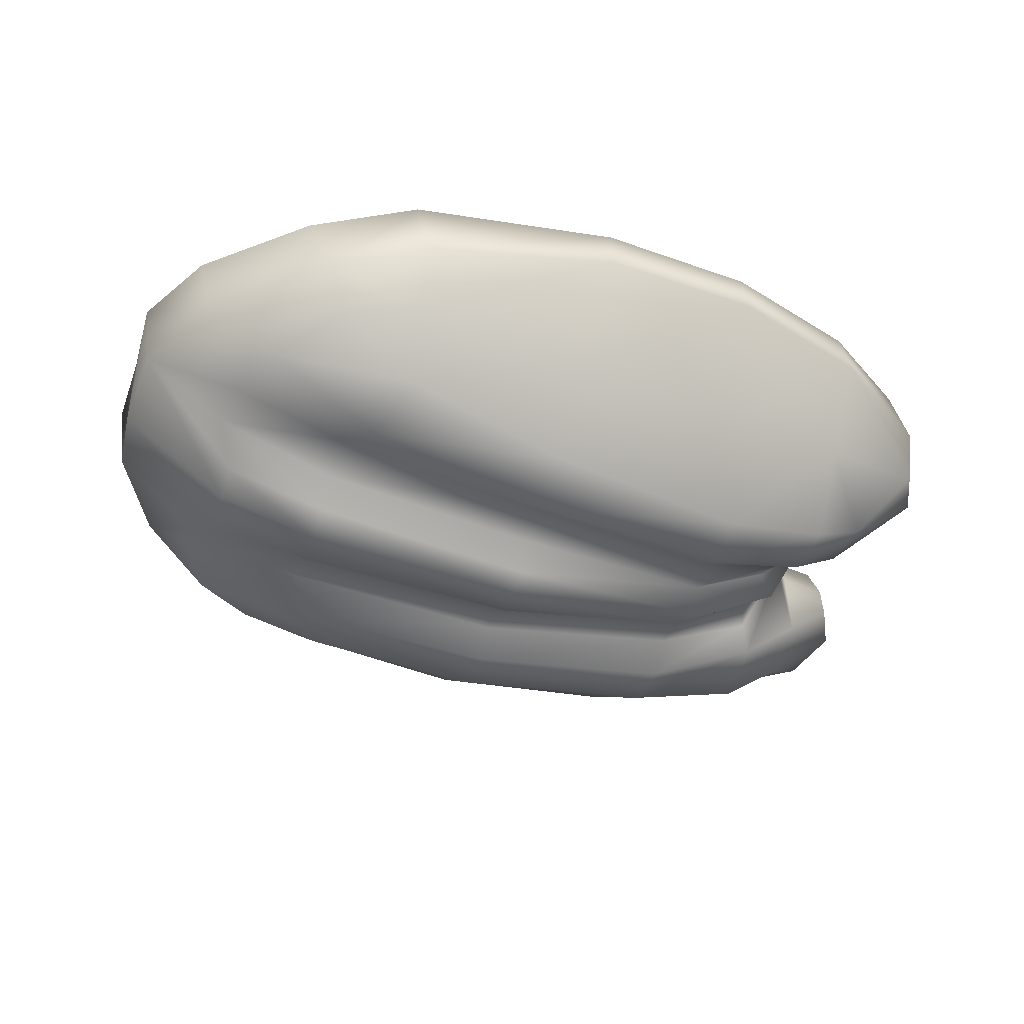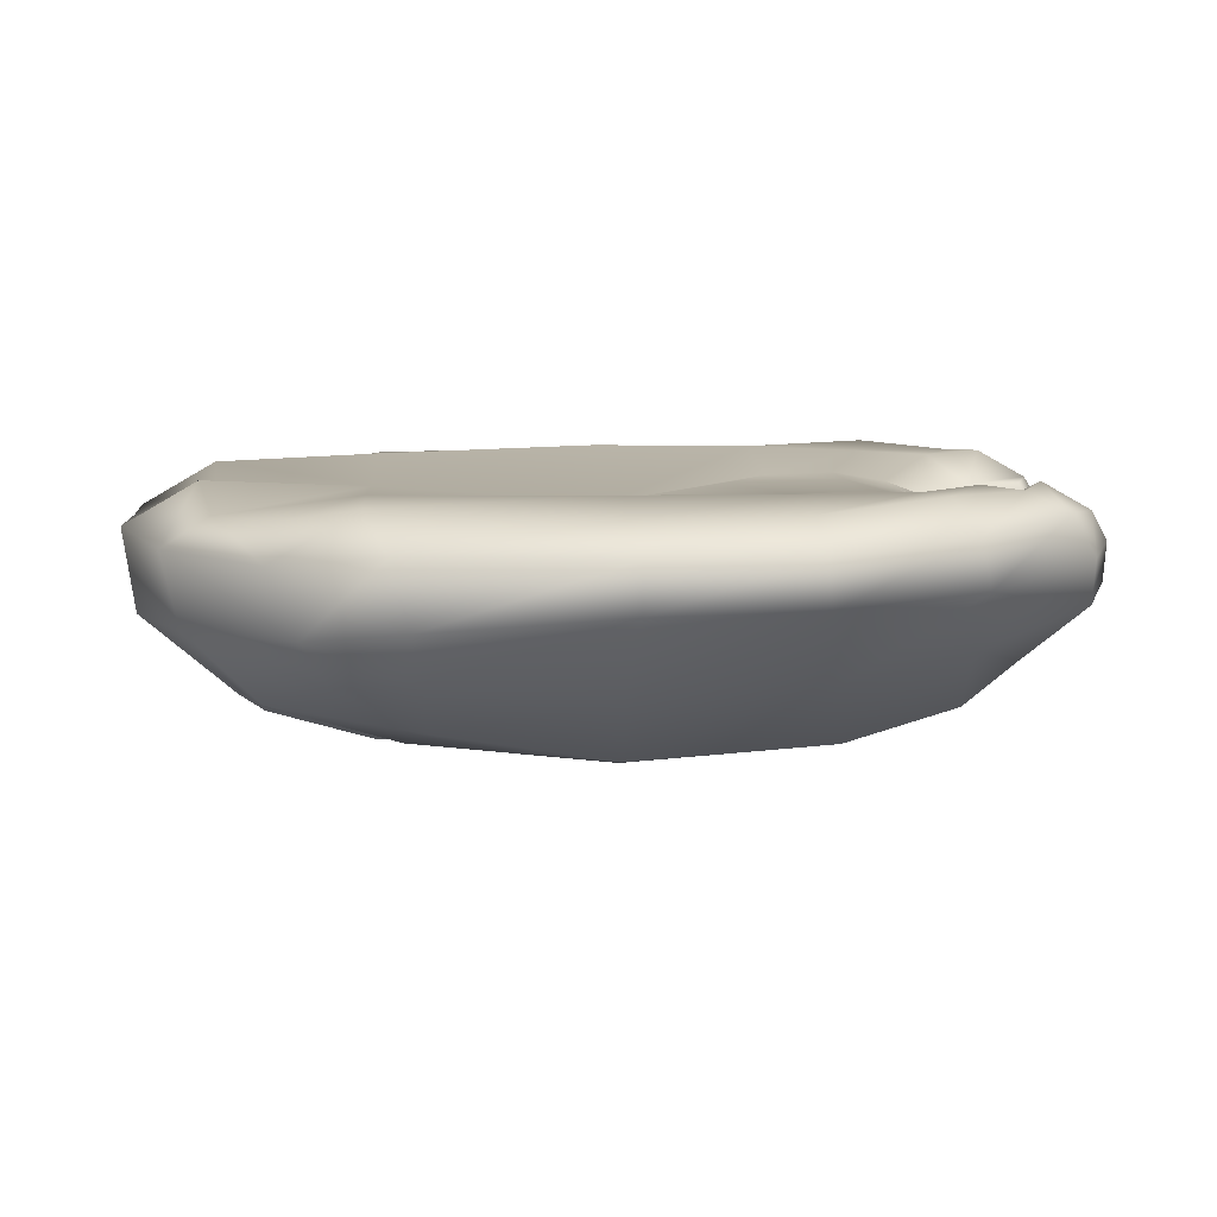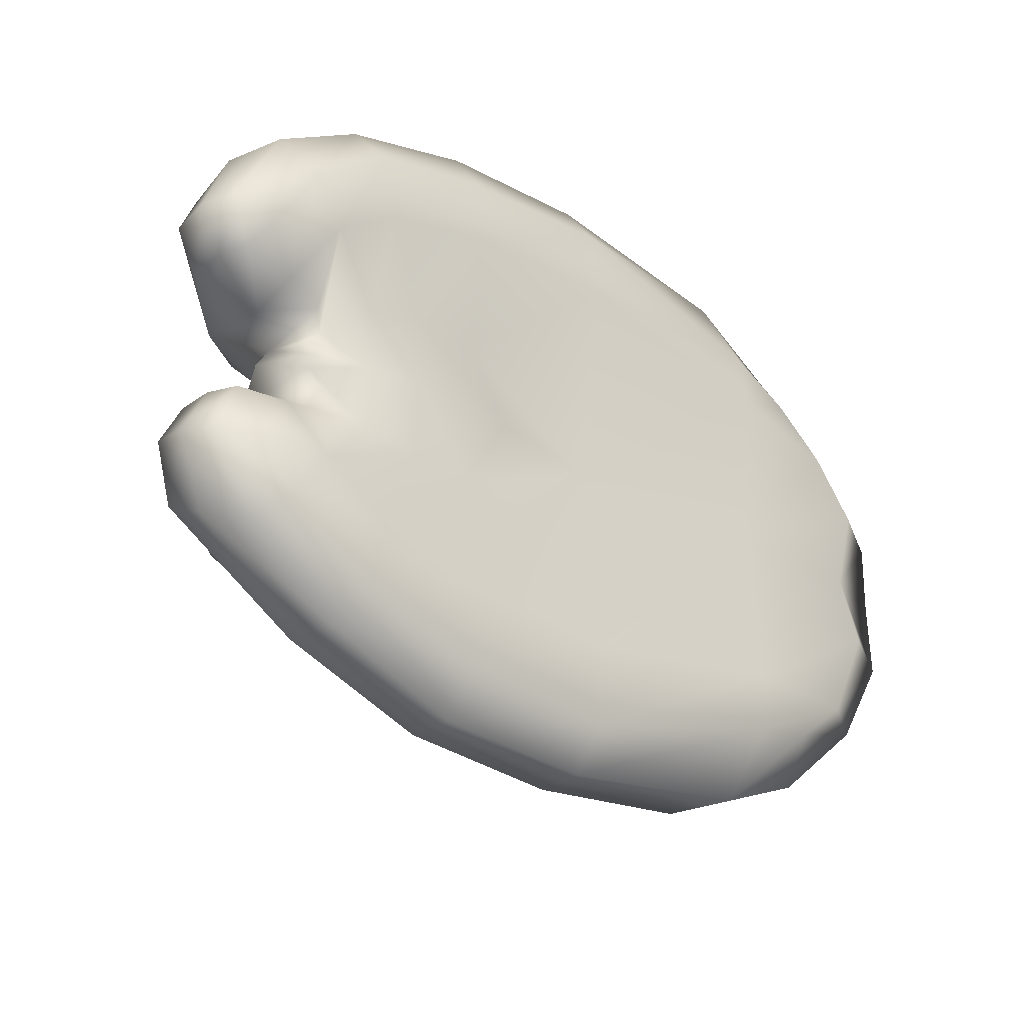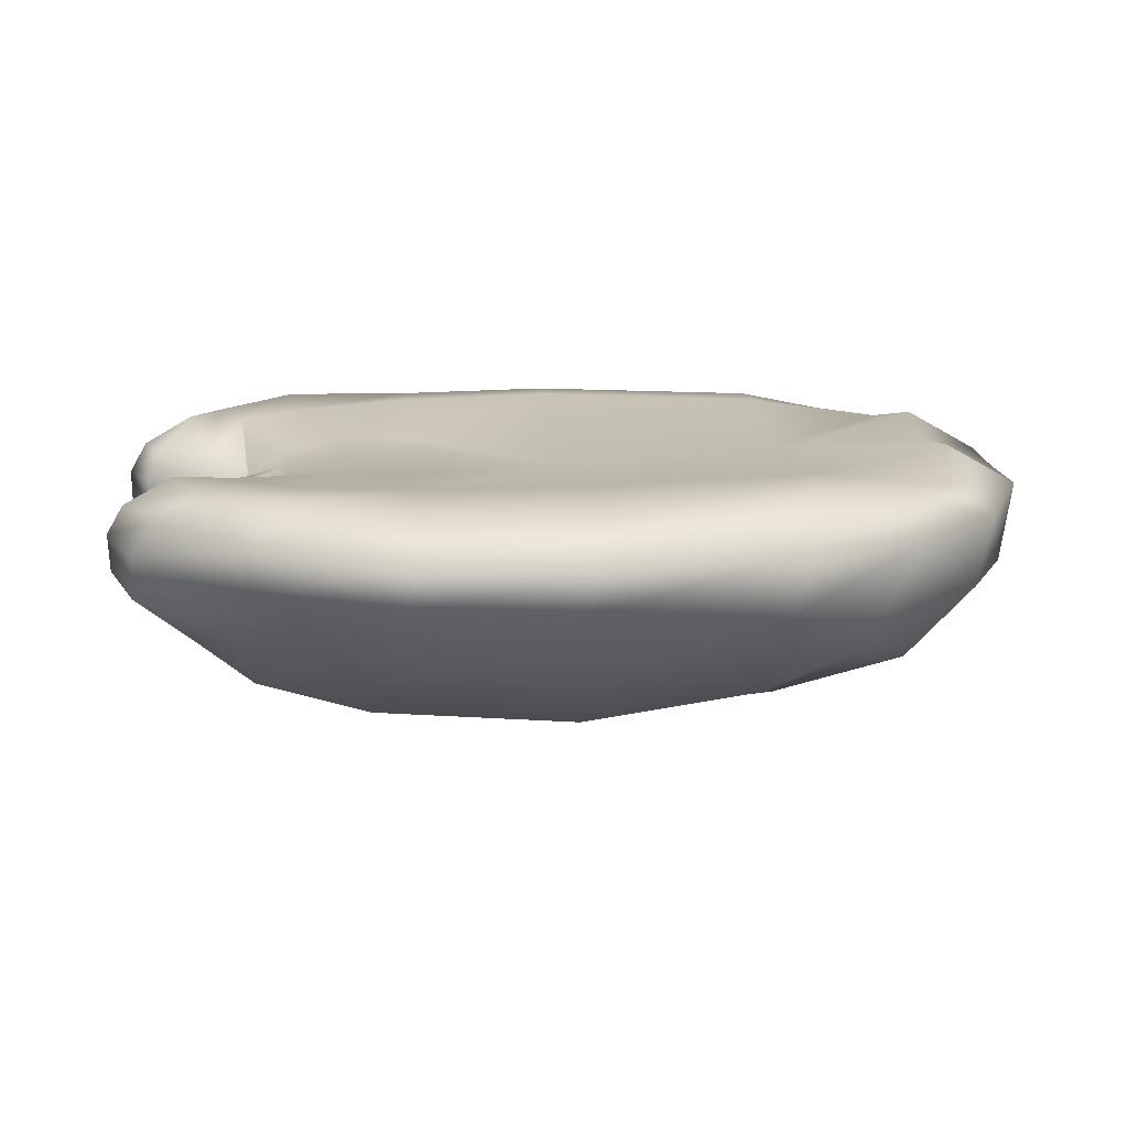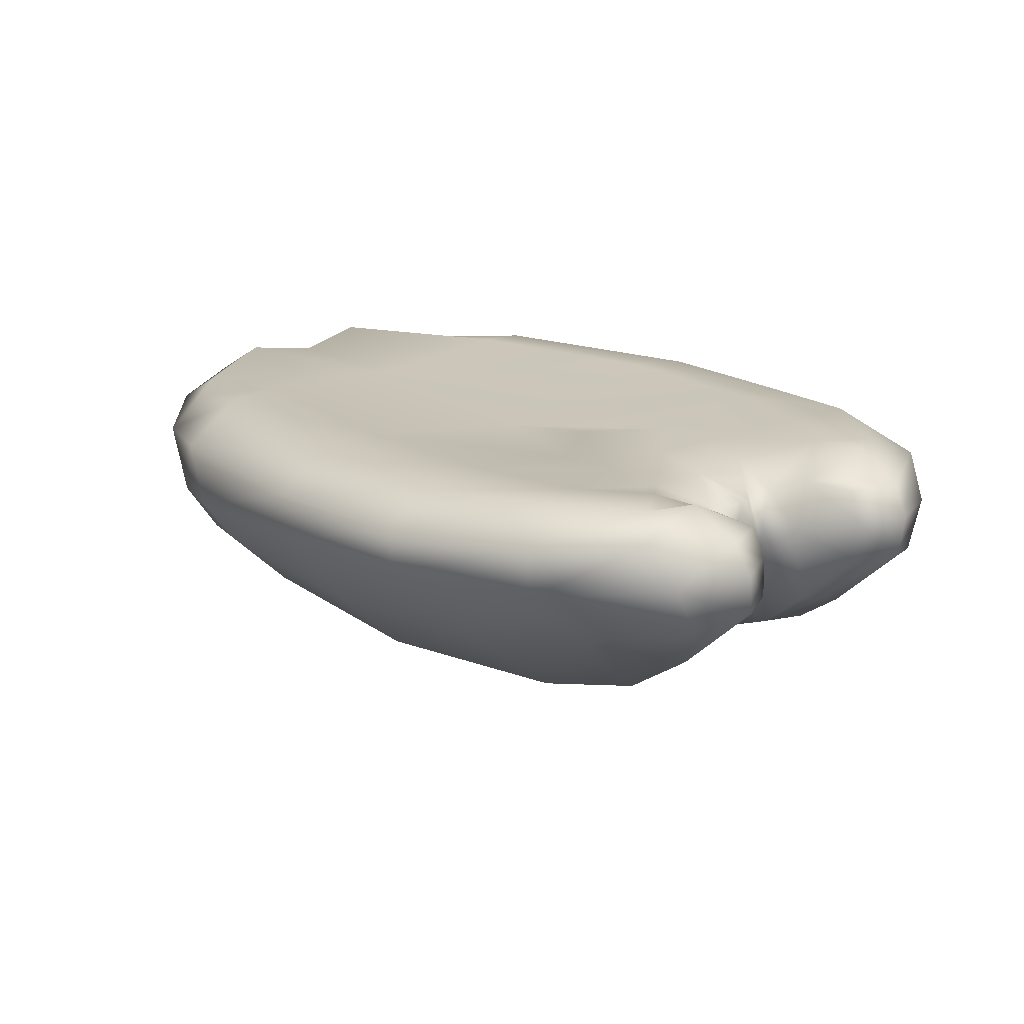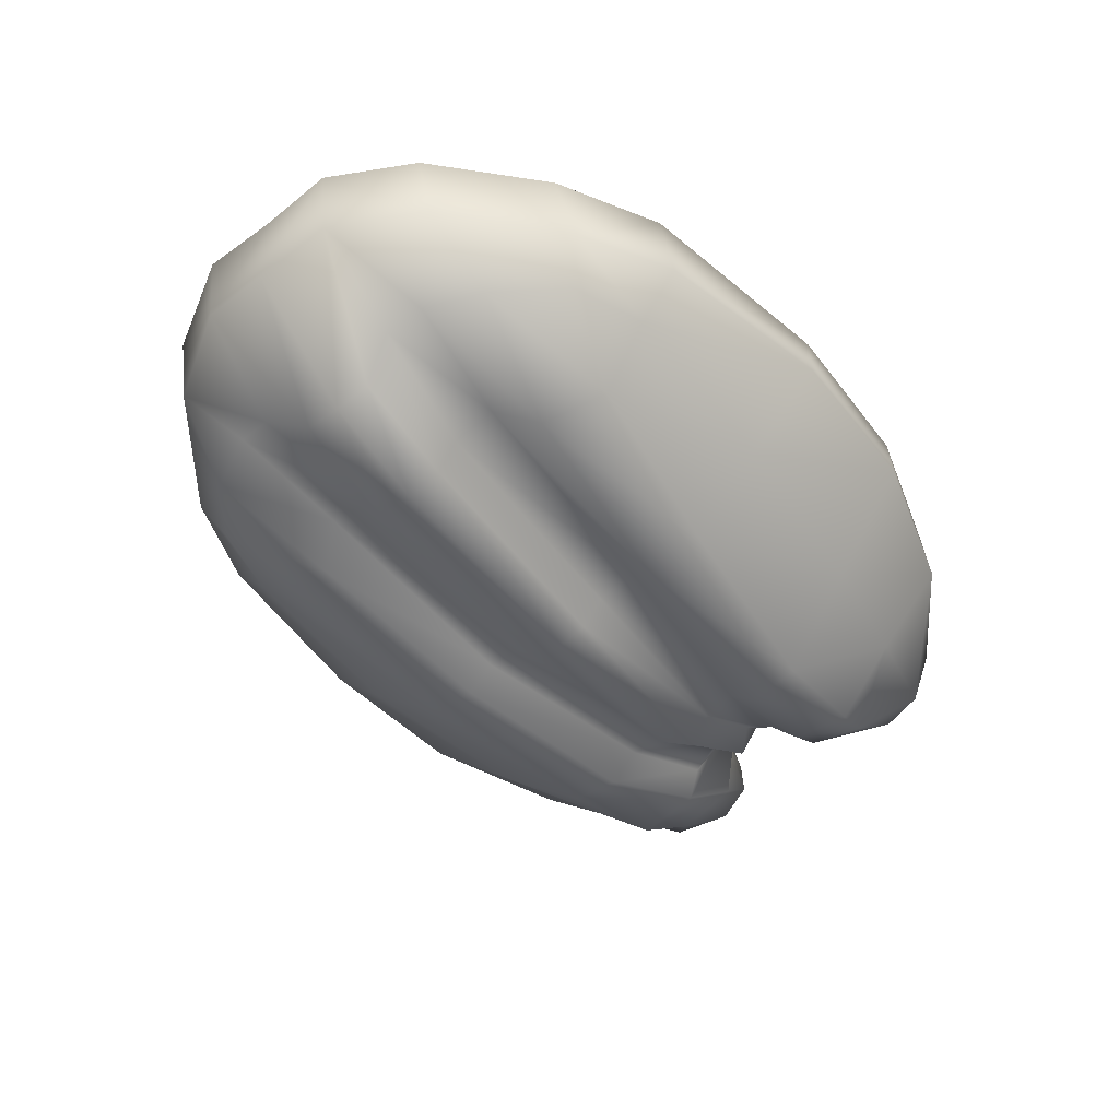
<metadata>
{"format":"obj","ext":"obj","renderer":"f3d","projection":"perspective","resolution":1024,"background":"white","views":[{"elev":-48.6,"azim":161.9,"up":"+Z"},{"elev":10.2,"azim":176.2,"up":"+Z"},{"elev":-29.7,"azim":-41.4,"up":"+Y"},{"elev":16.8,"azim":-5.7,"up":"+Z"},{"elev":19.3,"azim":-133.5,"up":"+Z"},{"elev":-51.7,"azim":129.6,"up":"+Z"}]}
</metadata>
<code>
g default
v 1.072 0.1574 0.09706
v 1.067 -0.004 0.09706
v 1.072 -0.1654 0.09706
v 1.047 0.1574 -0.07668
v 1.058 -0.004 -0.1108
v 1.047 -0.1654 -0.07668
v 0.5877 0.1173 -0.2824
v 0.5877 0.07669 -0.3562
v 0.5877 -0.004 -0.3674
v 0.5877 -0.08469 -0.3562
v 0.5877 -0.1253 -0.2824
v 0.1036 0.1077 -0.3305
v 0.1036 0.0609 -0.3879
v 0.1036 -0.004 -0.3991
v 0.1036 -0.0689 -0.3879
v 0.1036 -0.1157 -0.3305
v -0.3378 0.06035 -0.294
v -0.3761 -0.004 -0.3178
v -0.3378 -0.06835 -0.294
v -0.6308 0.04671 -0.007132
v -0.6621 -0.004 -0.003102
v -0.6308 -0.05471 -0.007132
v -0.5824 0.05918 0.09746
v -0.6076 0.02654 0.09746
v -0.6144 -0.004 0.09746
v -0.6076 -0.03454 0.09746
v -0.5824 -0.06718 0.09746
v -0.3806 0.1574 0.1536
v -0.3806 -0.004 0.1575
v -0.3806 -0.1654 0.1536
v 0.1036 -0.004 0.1161
v 0.5877 -0.004 0.1512
v 0.8513 0.1656 -0.2404
v 0.9183 0.1574 0.1857
v 0.902 -0.004 0.158
v 0.9183 -0.1654 0.1857
v 0.8513 -0.1736 -0.2404
v 0.8078 -0.08469 -0.2941
v 0.8078 -0.004 -0.3022
v 0.8078 0.07669 -0.2941
v -0.5724 -0.004 -0.186
v -0.5233 0.04633 -0.1725
v -0.4889 0.1334 0.1365
v -0.4915 -0.004 0.1365
v -0.4889 -0.1414 0.1365
v -0.5233 -0.05433 -0.1725
v -0.2383 -0.1654 0.1487
v -0.1378 -0.004 0.1534
v -0.2383 0.1574 0.1487
v 0.9767 0.3422 0.07877
v 0.941 0.346 -0.07668
v 0.9767 -0.3502 0.07877
v 0.941 -0.354 -0.07668
v 0.8395 0.2457 -0.2184
v 0.8395 -0.2537 -0.2184
v 0.5877 0.216 -0.2685
v 0.1036 0.1963 -0.316
v 0.5877 -0.224 -0.2685
v 0.1036 -0.2043 -0.316
v -0.3294 0.1337 -0.2862
v -0.3294 -0.1417 -0.2862
v -0.539 0.1051 -0.196
v -0.539 -0.1131 -0.196
v -0.5894 0.1144 0.09746
v -0.5894 -0.1224 0.09746
v -0.6019 0.2634 0.1781
v -0.6019 -0.2714 0.1781
v -0.4647 0.3585 0.1763
v -0.233 0.4175 0.1815
v -0.4647 -0.3665 0.1763
v -0.233 -0.4255 0.1815
v 0.1072 0.4334 0.1852
v 0.5877 0.3504 0.1787
v 0.1072 -0.4414 0.1852
v 0.5877 -0.3584 0.1787
v 0.8774 0.3276 0.1398
v 0.8774 -0.3356 0.1398
v 0.7876 0.3674 -0.2184
v 0.7876 -0.3754 -0.2184
v 0.525 0.296 -0.3135
v 0.1036 0.2503 -0.3711
v 0.525 -0.304 -0.3135
v 0.1036 -0.2583 -0.3711
v -0.3294 0.1965 -0.3428
v -0.3294 -0.2045 -0.3428
v -0.5696 0.1503 -0.2362
v -0.5696 -0.1583 -0.2362
v -0.6908 0.1227 -0.1379
v -0.6689 0.1464 0.1275
v -0.6908 -0.1307 -0.1379
v -0.6689 -0.1544 0.1275
v -0.6813 0.106 0.01996
v -0.6813 -0.114 0.01996
v -0.8092 0.1513 -0.01915
v -0.8089 0.1547 0.06384
v -0.8092 -0.1593 -0.01915
v -0.8089 -0.1627 0.06384
v -0.7833 0.1595 0.1265
v -0.7833 -0.1675 0.1265
v 0.7656 0.5288 0.07409
v 0.7051 0.5366 -0.0651
v 0.7656 -0.5368 0.07409
v 0.7051 -0.5446 -0.0651
v 0.6571 0.4875 -0.1626
v 0.6571 -0.4955 -0.1626
v 0.4721 0.4236 -0.2671
v 0.1036 0.3728 -0.3388
v 0.4721 -0.4316 -0.2671
v 0.1036 -0.3808 -0.3388
v -0.3294 0.3043 -0.3265
v -0.3294 -0.3123 -0.3265
v -0.5696 0.2839 -0.2603
v -0.5696 -0.2919 -0.2603
v -0.7177 0.2717 0.1855
v -0.6673 0.3599 0.1781
v -0.7177 -0.2797 0.1855
v -0.6673 -0.3679 0.1781
v -0.4968 0.4891 0.1858
v -0.2286 0.5724 0.164
v -0.4968 -0.4971 0.1858
v -0.2286 -0.5804 0.164
v 0.108 0.601 0.163
v 0.5884 0.4701 0.1683
v 0.108 -0.609 0.163
v 0.5884 -0.4781 0.1683
v 0.7582 0.4247 0.1398
v 0.7582 -0.4327 0.1398
v -0.6908 0.2519 -0.1754
v -0.6908 -0.2599 -0.1754
v -0.8556 0.2449 -0.01915
v -0.858 0.2569 0.06384
v -0.8556 -0.2529 -0.01915
v -0.858 -0.2649 0.06384
v -0.8219 0.266 0.1265
v -0.8219 -0.274 0.1265
v -0.7377 0.4364 0.144
v -0.7377 -0.4444 0.144
v -0.5357 0.5752 0.1208
v -0.2383 0.6745 0.1012
v -0.5357 -0.5832 0.1208
v -0.2383 -0.6825 0.1012
v 0.09409 0.6937 0.1034
v 0.5397 0.6289 0.1022
v 0.09409 -0.7017 0.1034
v 0.5397 -0.6369 0.1022
v -0.7967 0.4054 0.05333
v -0.7967 -0.4134 0.05333
v -0.5567 0.5752 0.01967
v -0.248 0.6745 0.006235
v -0.5567 -0.5832 0.01967
v -0.248 -0.6825 0.006235
v 0.09409 0.6937 0.00124
v 0.4992 0.6285 -0.03545
v 0.09409 -0.7017 0.00124
v 0.4992 -0.6365 -0.03545
v 0.4979 -0.5467 -0.1454
v 0.1125 -0.544 -0.1855
v -0.282 -0.4925 -0.1775
v -0.5631 -0.4292 -0.1211
v -0.5631 0.4212 -0.1211
v -0.282 0.4845 -0.1775
v 0.1125 0.536 -0.1855
v 0.499 0.5412 -0.1471
v -0.804 0.3532 -0.04728
v -0.804 -0.3612 -0.04728
g FoodShortLUpperLeg
f 1 2 5 4
f 2 3 6 5
f 4 40 33
f 4 5 39 40
f 5 6 38 39
f 6 37 38
f 7 8 13 12
f 8 9 14 13
f 9 10 15 14
f 10 11 16 15
f 12 13 17
f 13 14 18 17
f 14 15 19 18
f 15 16 19
f 17 18 41 42
f 18 19 46 41
f 20 24 23
f 20 21 25 24
f 21 22 26 25
f 22 27 26
f 43 44 29 28
f 44 45 30 29
f 28 29 48 49
f 29 30 47 48
f 34 35 1
f 35 2 1
f 35 3 2
f 35 36 3
f 32 35 34
f 32 36 35
f 38 37 11 10
f 39 38 10 9
f 40 39 9 8
f 33 40 8 7
f 42 41 21 20
f 23 24 44 43
f 24 25 44
f 25 26 44
f 26 27 45 44
f 41 46 22 21
f 48 47 31
f 49 48 31
f 1 4 51 50
f 6 3 52 53
f 4 33 54 51
f 37 6 53 55
f 7 12 57 56
f 16 11 58 59
f 12 17 60 57
f 19 16 59 61
f 17 42 62 60
f 46 19 61 63
f 27 22 65
f 23 43 66 64
f 45 27 65 67
f 28 49 69 68
f 47 30 70 71
f 31 32 73 72
f 32 31 74 75
f 32 34 76 73
f 36 32 75 77
f 33 7 56 54
f 34 1 50 76
f 3 36 77 52
f 11 37 55 58
f 42 20 62
f 43 28 68 66
f 30 45 67 70
f 22 46 63
f 31 47 71 74
f 49 31 72 69
f 51 54 78
f 55 53 79
f 56 57 81 80
f 59 58 82 83
f 57 60 84 81
f 61 59 83 85
f 60 62 86 84
f 63 61 85 87
f 20 92 88
f 65 22 93 91
f 64 66 89
f 67 65 91
f 54 56 80 78
f 58 55 79 82
f 62 20 88 86
f 22 63 87 90
f 20 23 64
f 92 20 64 89
f 93 22 90
f 88 92 95 94
f 93 90 96 97
f 92 89 98 95
f 91 93 97 99
f 50 51 101 100
f 53 52 102 103
f 51 78 104 101
f 79 53 103 105
f 80 81 107 106
f 83 82 108 109
f 81 84 110 107
f 85 83 109 111
f 84 86 112 110
f 87 85 111 113
f 89 66 115 114
f 67 91 116 117
f 68 69 119 118
f 71 70 120 121
f 72 73 123 122
f 75 74 124 125
f 73 76 126 123
f 77 75 125 127
f 78 80 106 104
f 76 50 100 126
f 52 77 127 102
f 82 79 105 108
f 86 88 128 112
f 66 68 118 115
f 70 67 117 120
f 90 87 113 129
f 74 71 121 124
f 69 72 122 119
f 88 94 130 128
f 94 95 131 130
f 96 90 129 132
f 97 96 132 133
f 98 89 114 134
f 95 98 134 131
f 91 99 135 116
f 99 97 133 135
f 114 115 136 134
f 117 116 135 137
f 118 119 139 138
f 121 120 140 141
f 122 123 143 142
f 125 124 144 145
f 123 126 100 143
f 127 125 145 102
f 115 118 138 136
f 120 117 137 140
f 124 121 141 144
f 119 122 142 139
f 134 136 146 131
f 137 135 133 147
f 138 139 149 148
f 141 140 150 151
f 142 143 153 152
f 145 144 154 155
f 143 100 101 153
f 102 145 155 103
f 136 138 148 146
f 140 137 147 150
f 144 141 151 154
f 139 142 152 149
f 113 111 158 159
f 111 109 157 158
f 109 108 156 157
f 157 156 155 154
f 158 157 154 151
f 159 158 151 150
f 106 107 162 163
f 107 110 161 162
f 110 112 160 161
f 161 160 148 149
f 162 161 149 152
f 163 162 152 153
f 104 106 163 101
f 156 103 155
f 163 153 101
f 105 103 156 108
f 130 164 128
f 133 132 165 147
f 130 131 146 164
f 165 132 129
f 159 165 129 113
f 164 148 160
f 160 112 128 164
f 147 165 150
f 146 148 164
f 150 165 159

</code>
